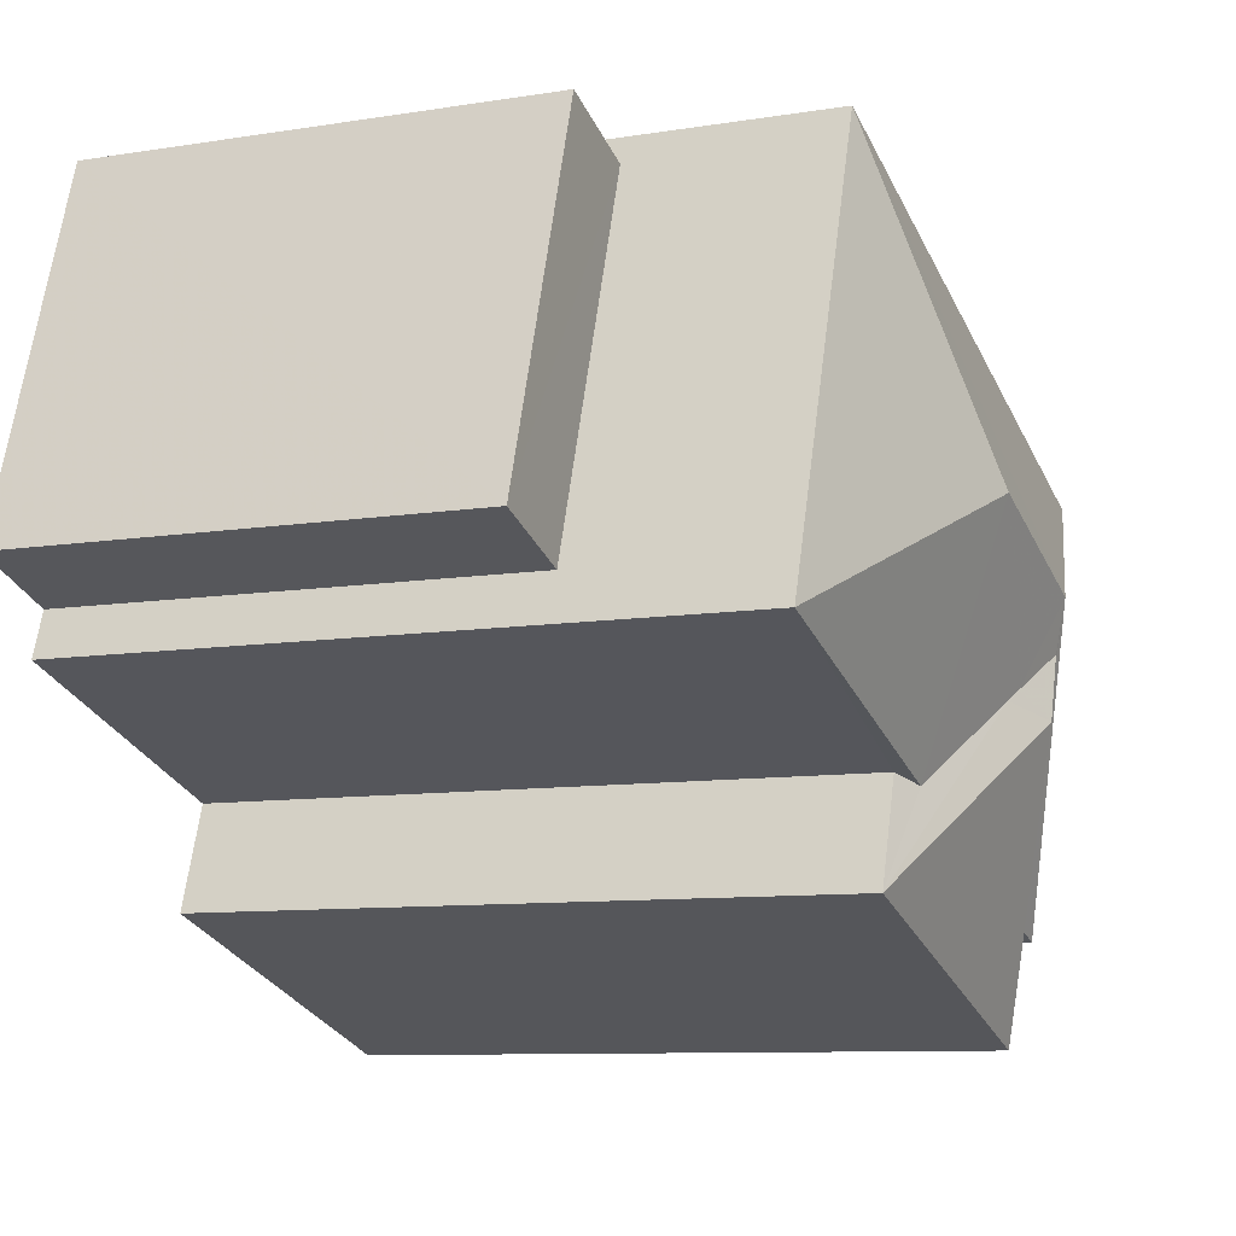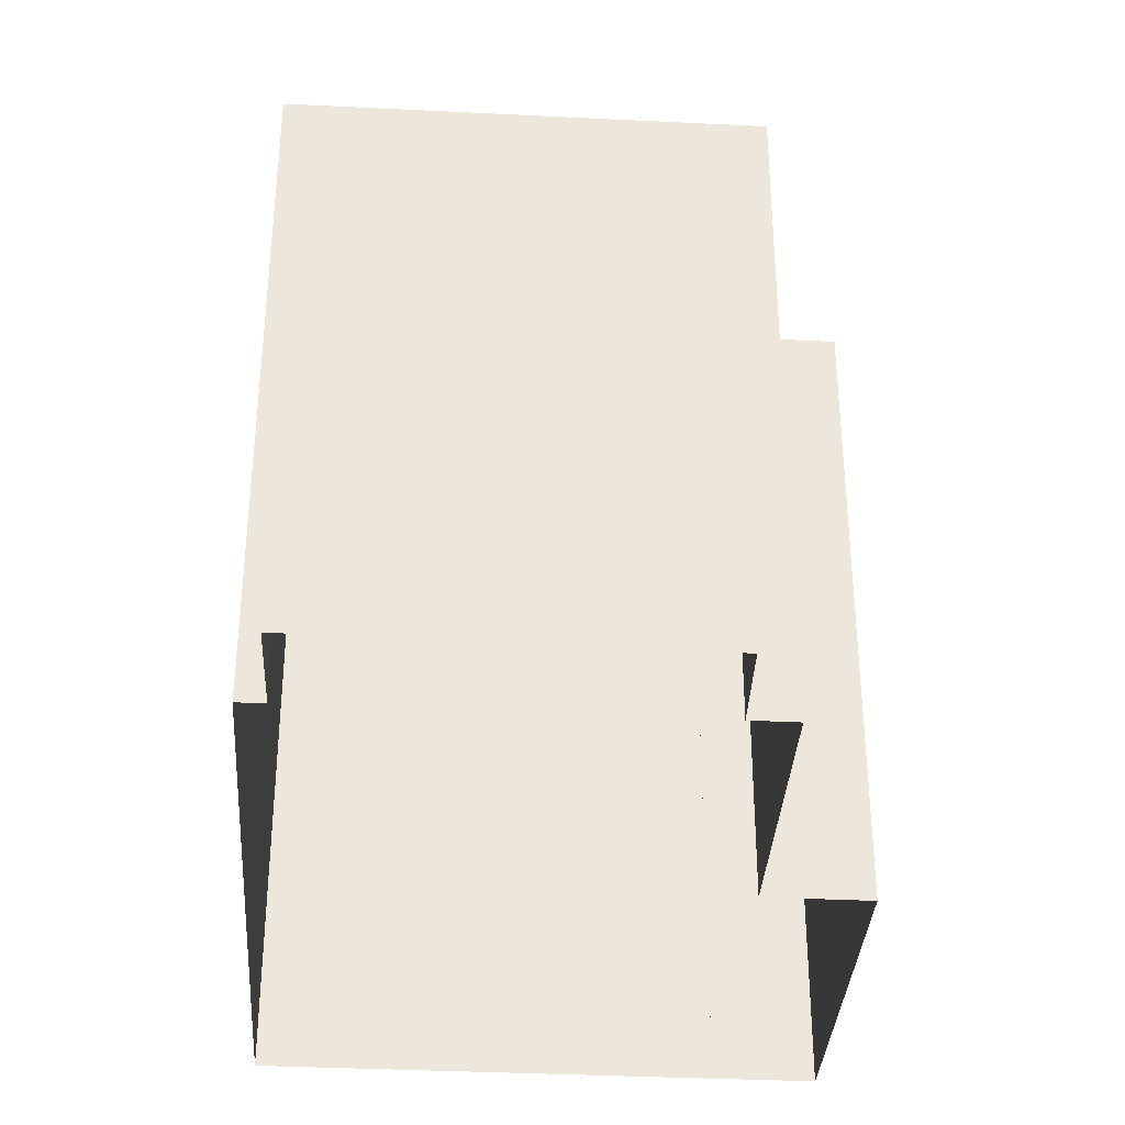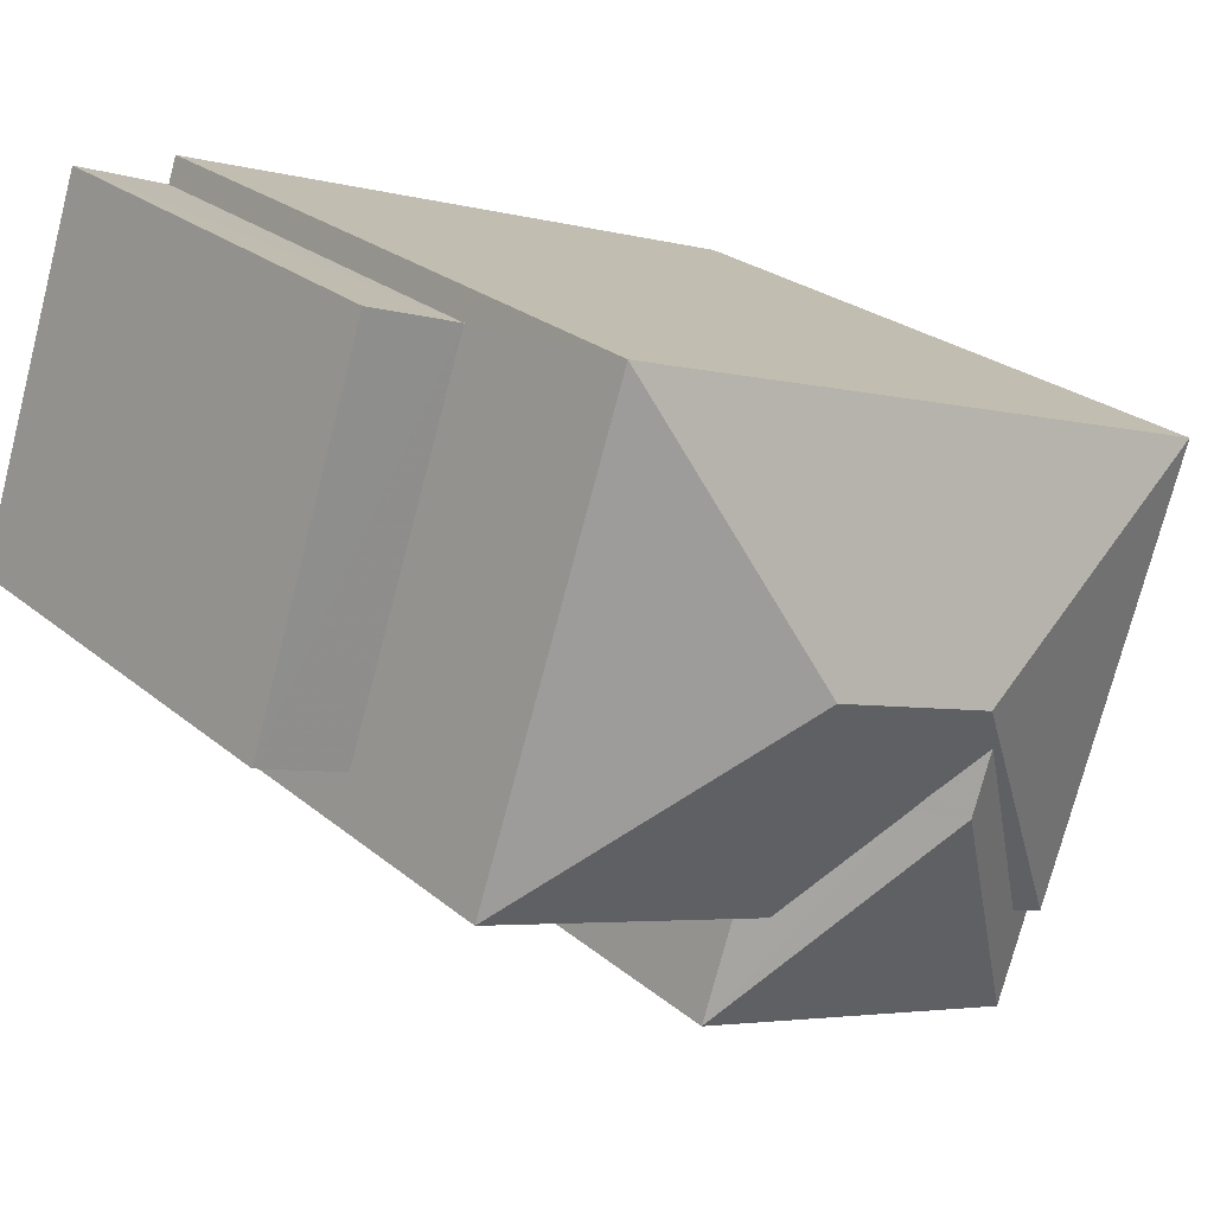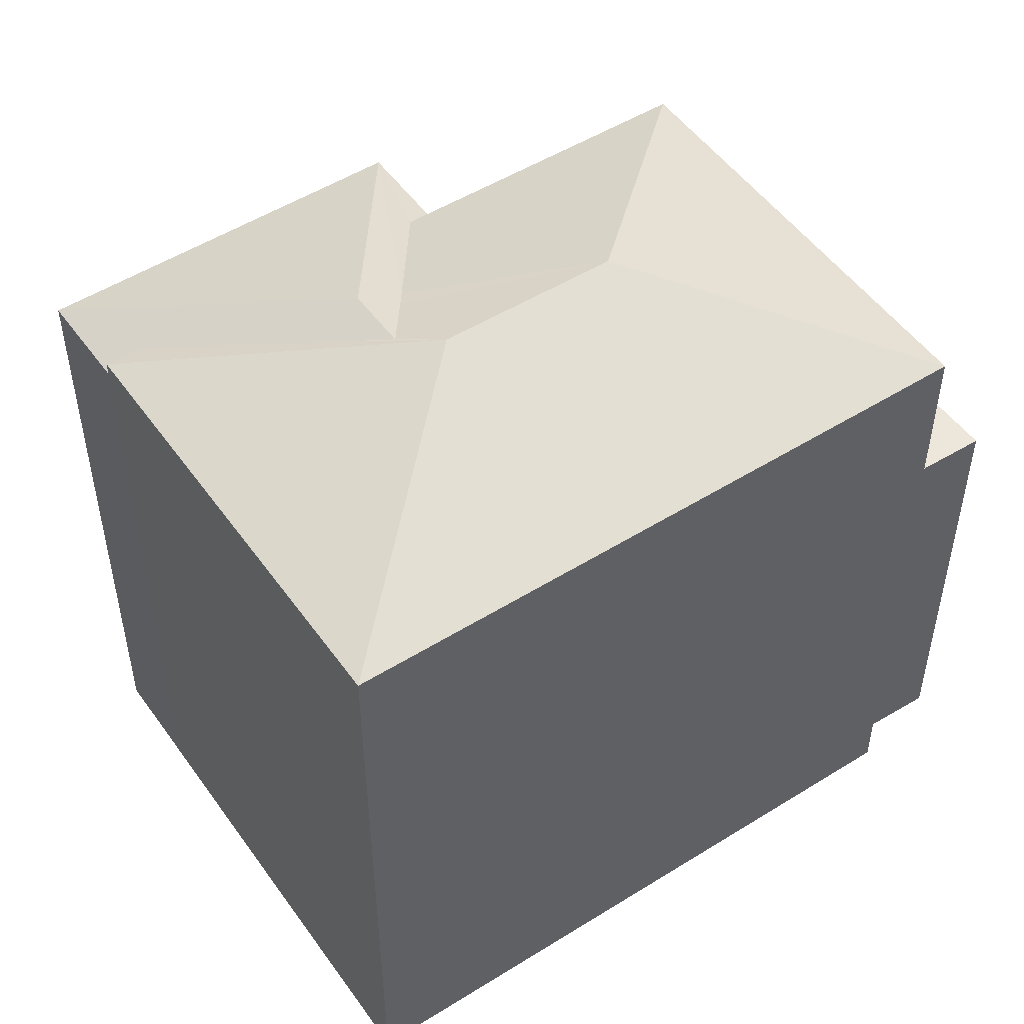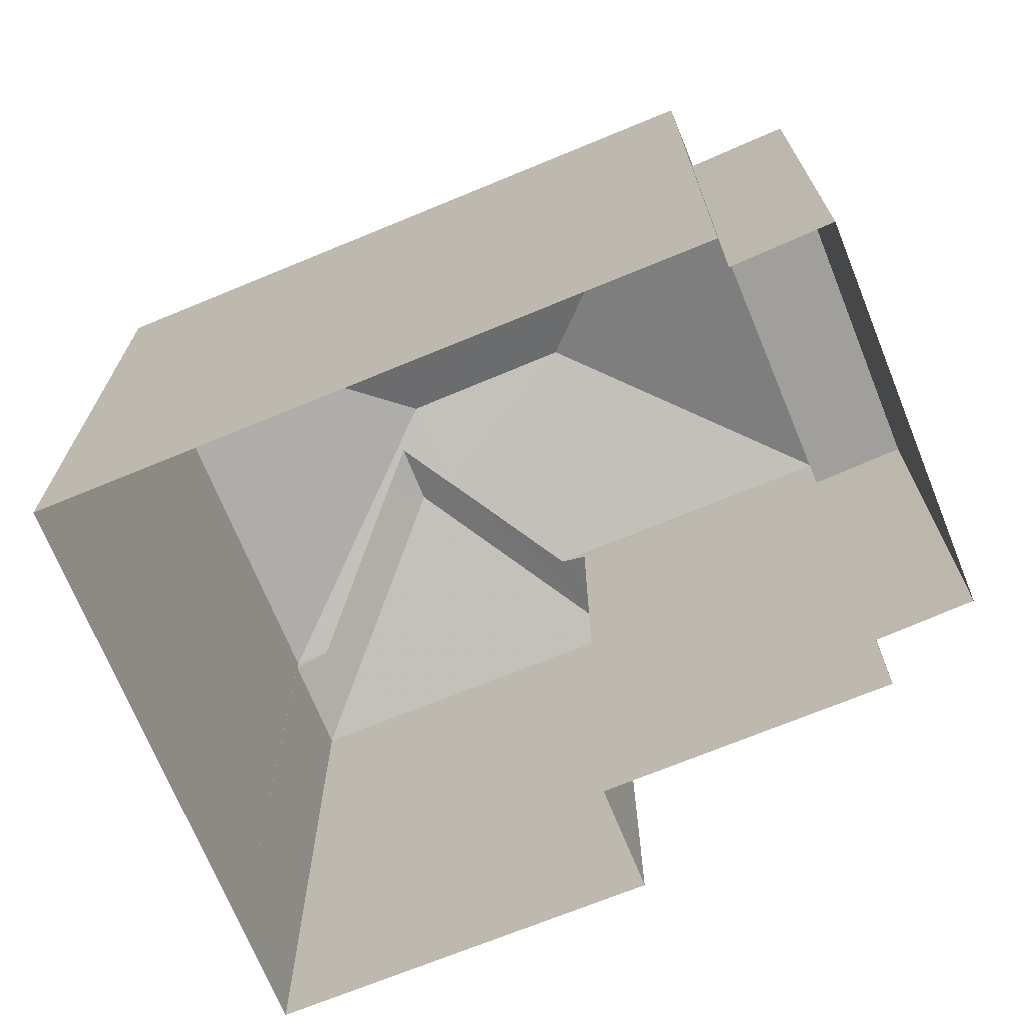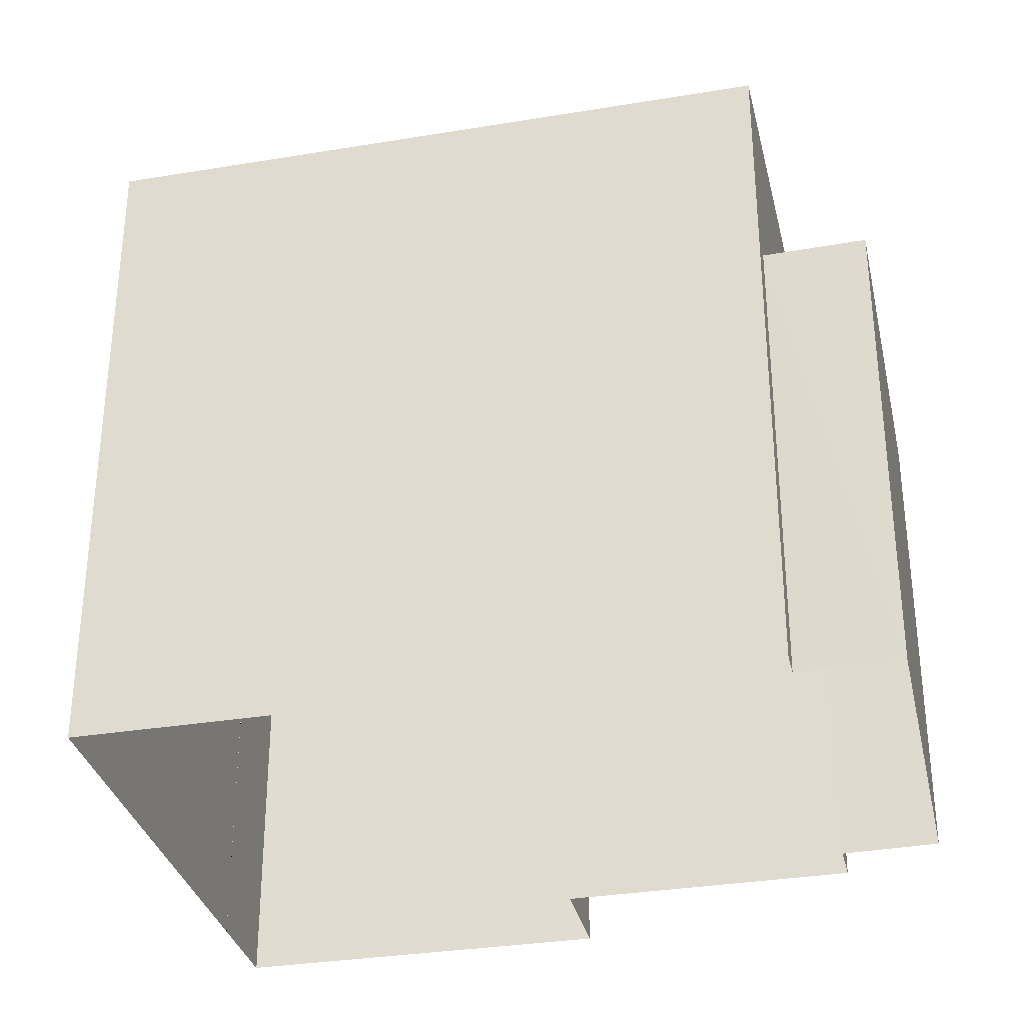
<metadata>
{"format":"obj","ext":"obj","renderer":"f3d","projection":"perspective","resolution":1024,"background":"white","views":[{"elev":-9.3,"azim":-66.7,"up":"+Y"},{"elev":-35.8,"azim":-112.6,"up":"+Z"},{"elev":25.1,"azim":-37.3,"up":"+Y"},{"elev":50.8,"azim":126.9,"up":"+Z"},{"elev":-71.2,"azim":-176.4,"up":"+Z"},{"elev":-32.9,"azim":174.1,"up":"+Z"}]}
</metadata>
<code>
v -1.266e+04 -3.365e+04 37.26
v -1.266e+04 -3.365e+04 37.26
v -1.266e+04 -3.365e+04 37.26
v -1.266e+04 -3.366e+04 37.26
v -1.265e+04 -3.366e+04 37.26
v -1.266e+04 -3.365e+04 37.26
v -1.266e+04 -3.365e+04 37.26
v -1.266e+04 -3.365e+04 37.26
v -1.265e+04 -3.365e+04 37.26
v -1.265e+04 -3.366e+04 37.26
v -1.265e+04 -3.366e+04 37.26
v -1.266e+04 -3.365e+04 37.26
v -1.266e+04 -3.365e+04 41.52
v -1.266e+04 -3.365e+04 41.52
v -1.266e+04 -3.365e+04 41.52
v -1.266e+04 -3.365e+04 41.52
v -1.265e+04 -3.366e+04 43.47
v -1.265e+04 -3.366e+04 43.34
v -1.265e+04 -3.366e+04 43.34
v -1.265e+04 -3.365e+04 43.85
v -1.265e+04 -3.365e+04 44.08
v -1.266e+04 -3.365e+04 44.08
v -1.265e+04 -3.365e+04 43.77
v -1.265e+04 -3.365e+04 43.95
v -1.265e+04 -3.365e+04 43.34
v -1.266e+04 -3.365e+04 43.34
v -1.266e+04 -3.365e+04 43.34
v -1.266e+04 -3.365e+04 43.34
v -1.265e+04 -3.365e+04 43.72
v -1.266e+04 -3.365e+04 43.21
v -1.266e+04 -3.366e+04 43.21
v -1.265e+04 -3.365e+04 43.95
v -1.265e+04 -3.366e+04 43.21
v -1.265e+04 -3.366e+04 43.21
f 1 2 3
f 4 1 5
f 6 7 8
f 6 8 3
f 9 10 11
f 8 12 9
f 11 5 1
f 3 8 1
f 9 11 1
f 8 9 1
f 13 14 15
f 16 13 15
f 17 18 19
f 17 19 20
f 19 21 20
f 21 22 23
f 20 21 24
f 24 21 23
f 25 26 21
f 26 22 21
f 27 28 22
f 29 23 22
f 28 29 22
f 22 26 27
f 25 21 19
f 28 30 31
f 29 28 31
f 24 23 32
f 23 29 32
f 29 31 32
f 20 24 32
f 20 32 17
f 18 33 34
f 17 33 18
f 32 33 17
f 33 32 31
f 16 15 6
f 3 16 6
f 15 7 6
f 15 14 7
f 13 7 14
f 13 8 7
f 3 2 16
f 2 27 16
f 8 13 12
f 16 27 26
f 13 16 26
f 12 13 26
f 9 19 10
f 9 25 19
f 1 30 2
f 2 30 27
f 30 28 27
f 19 34 10
f 10 34 11
f 18 34 19
f 12 26 25
f 9 12 25
f 11 33 5
f 11 34 33
f 33 4 5
f 33 31 4
f 1 4 31
f 30 1 31

</code>
